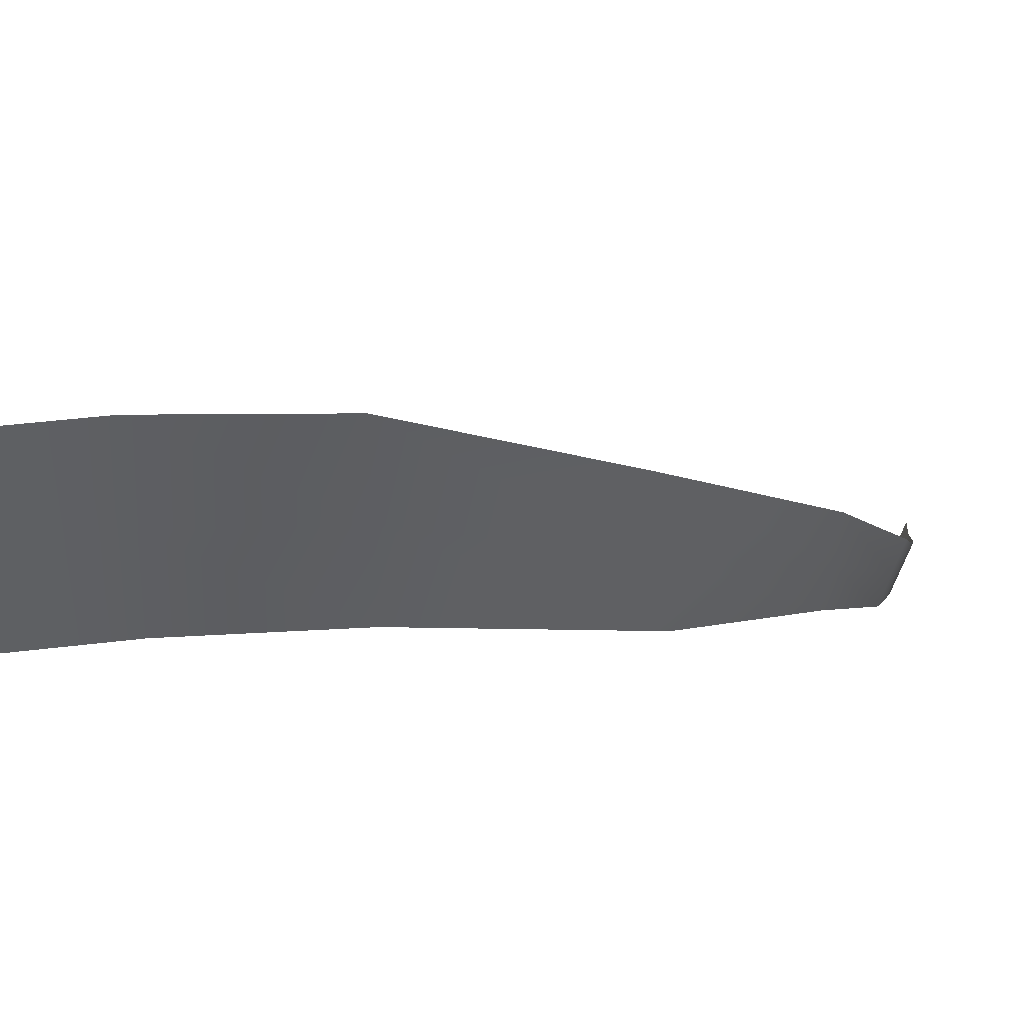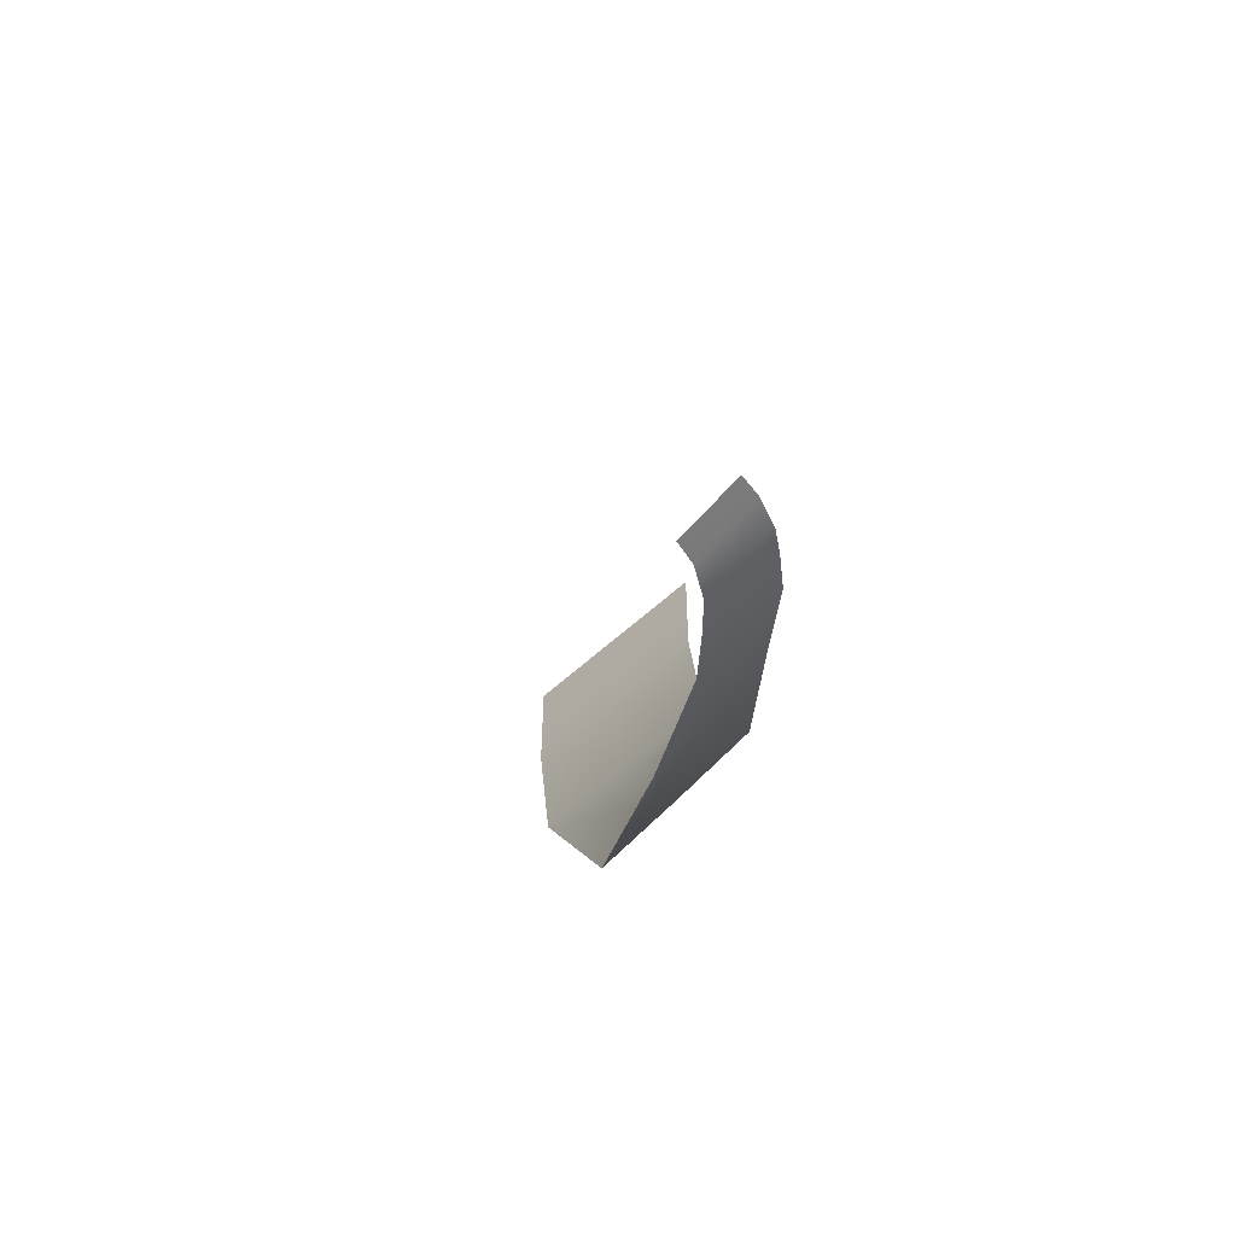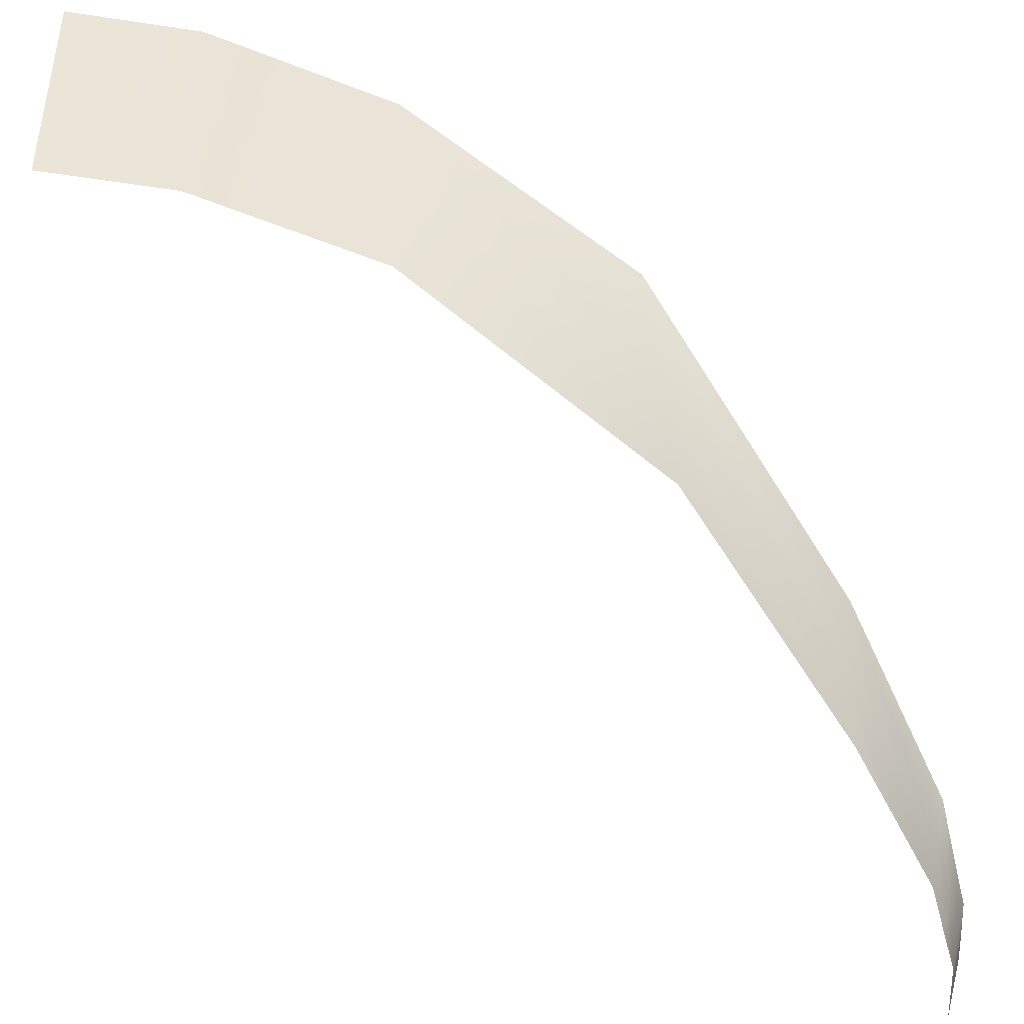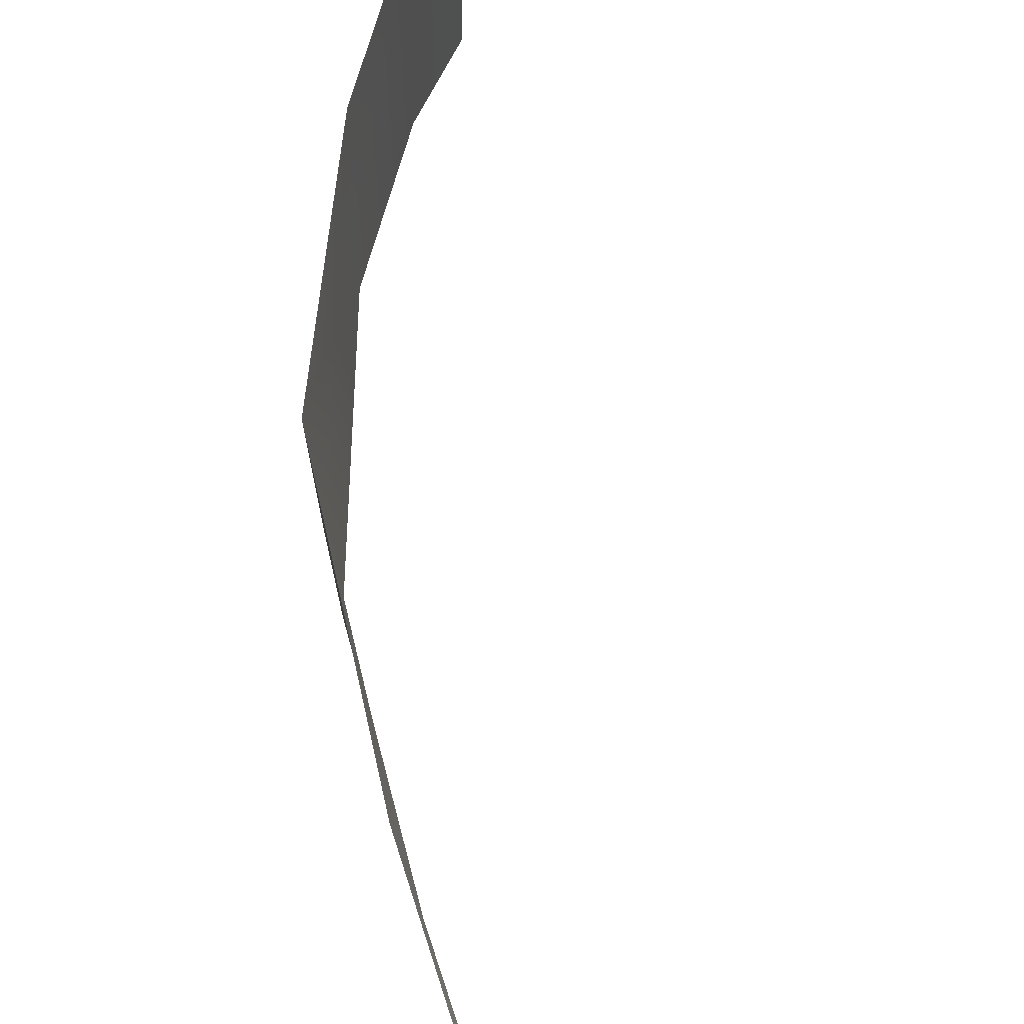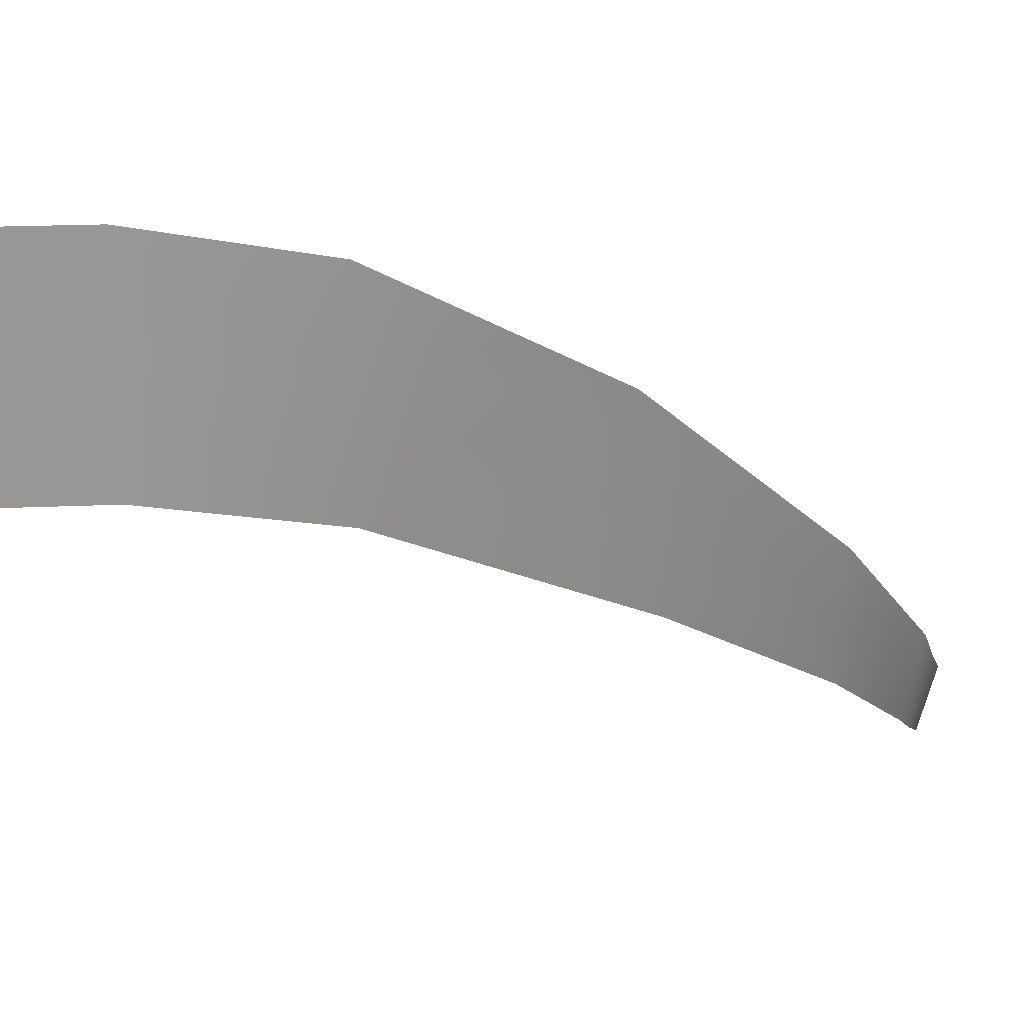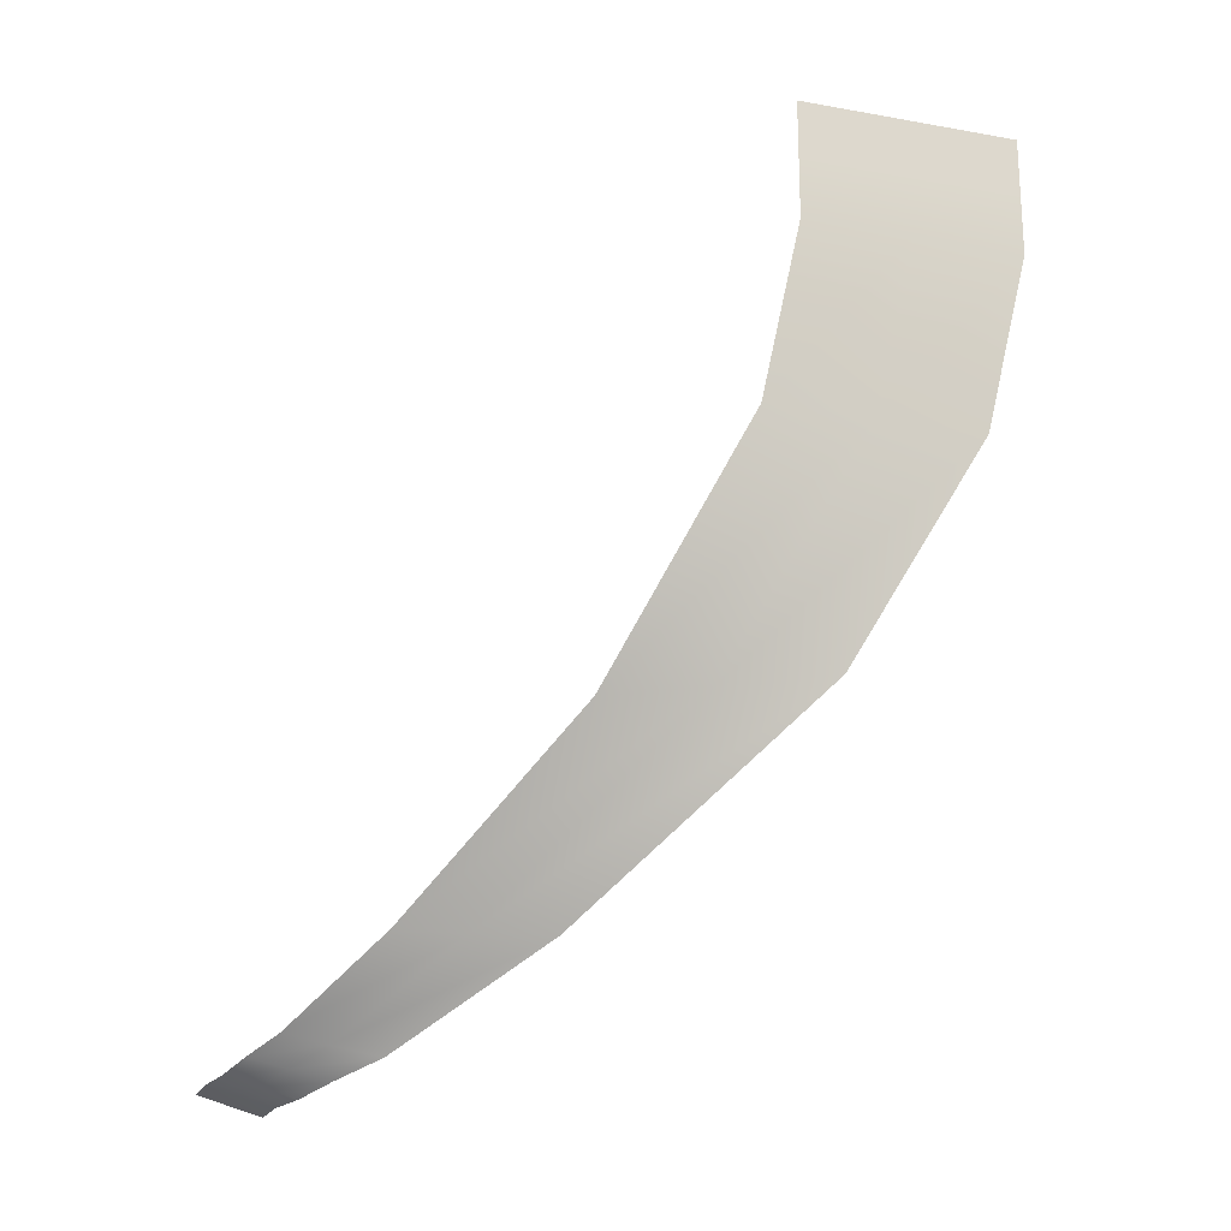
<metadata>
{"format":"obj","ext":"obj","renderer":"f3d","projection":"perspective","resolution":1024,"background":"white","views":[{"elev":41.7,"azim":-98.5,"up":"+Z"},{"elev":-57.6,"azim":133.7,"up":"+Y"},{"elev":-44.2,"azim":-100.2,"up":"+Z"},{"elev":52.4,"azim":21.0,"up":"+Z"},{"elev":22.1,"azim":-94.4,"up":"+Z"},{"elev":-20.8,"azim":-107.8,"up":"+Y"}]}
</metadata>
<code>
g SlashPlane
v 6.768 -13.27 -8.596
v 7.166 -13.35 -8.693
v 7.166 -13.21 -9.202
v 6.768 -13.13 -9.118
v 7.166 -13.06 -9.711
v 6.306 -13.2 -8.333
v 6.768 -12.99 -9.641
v 6.307 -13.06 -8.902
v 5.885 -13 -7.934
v 6.308 -12.91 -9.468
v 5.91 -12.84 -8.581
v 5.295 -12.71 -7.302
v 5.911 -12.7 -9.202
v 5.375 -12.56 -8.094
v 3.727 -11.11 -5.14
v 5.385 -12.42 -8.806
v 3.989 -11.14 -6.438
v 1.145 -7.635 -1.684
v 4.132 -11.09 -7.515
v 1.467 -7.921 -3.565
v 0.3297 -3.931 0.3943
v 1.757 -8.14 -5.246
v 0.3297 -3.933 -1.402
v 0 -1 1
v 0.3402 -3.945 -3.197
v 0 -1 -0.8218
v 0 0 1
v 0 -1 -2.644
v 0 0 -0.8218
v 0 1 1
v 0 0 -2.644
v 0 1 -0.8218
v 0 1 -2.644
g SlashPlane_0
f 3 2 1
f 4 3 1
f 5 3 4
f 4 1 6
f 7 5 4
f 8 4 6
f 7 4 8
f 8 6 9
f 10 7 8
f 11 8 9
f 10 8 11
f 11 9 12
f 13 10 11
f 14 11 12
f 13 11 14
f 14 12 15
f 16 13 14
f 17 14 15
f 16 14 17
f 17 15 18
f 19 16 17
f 20 17 18
f 19 17 20
f 20 18 21
f 22 19 20
f 23 20 21
f 22 20 23
f 23 21 24
f 25 22 23
f 26 23 24
f 25 23 26
f 26 24 27
f 28 25 26
f 29 26 27
f 28 26 29
f 29 27 30
f 31 28 29
f 32 29 30
f 31 29 32
f 33 31 32

</code>
